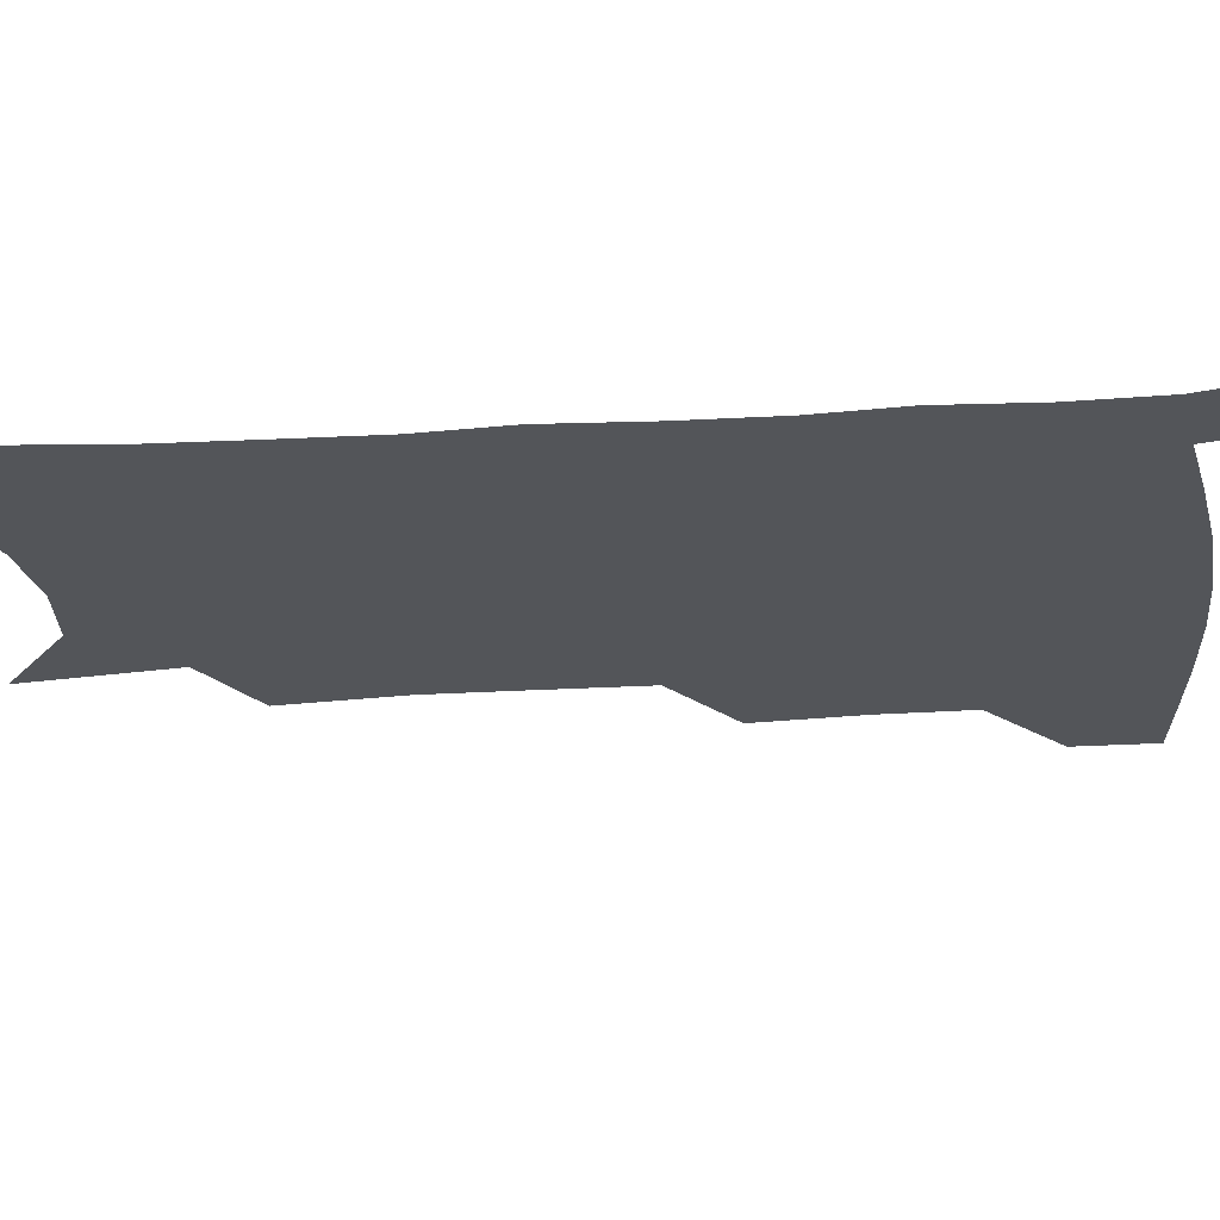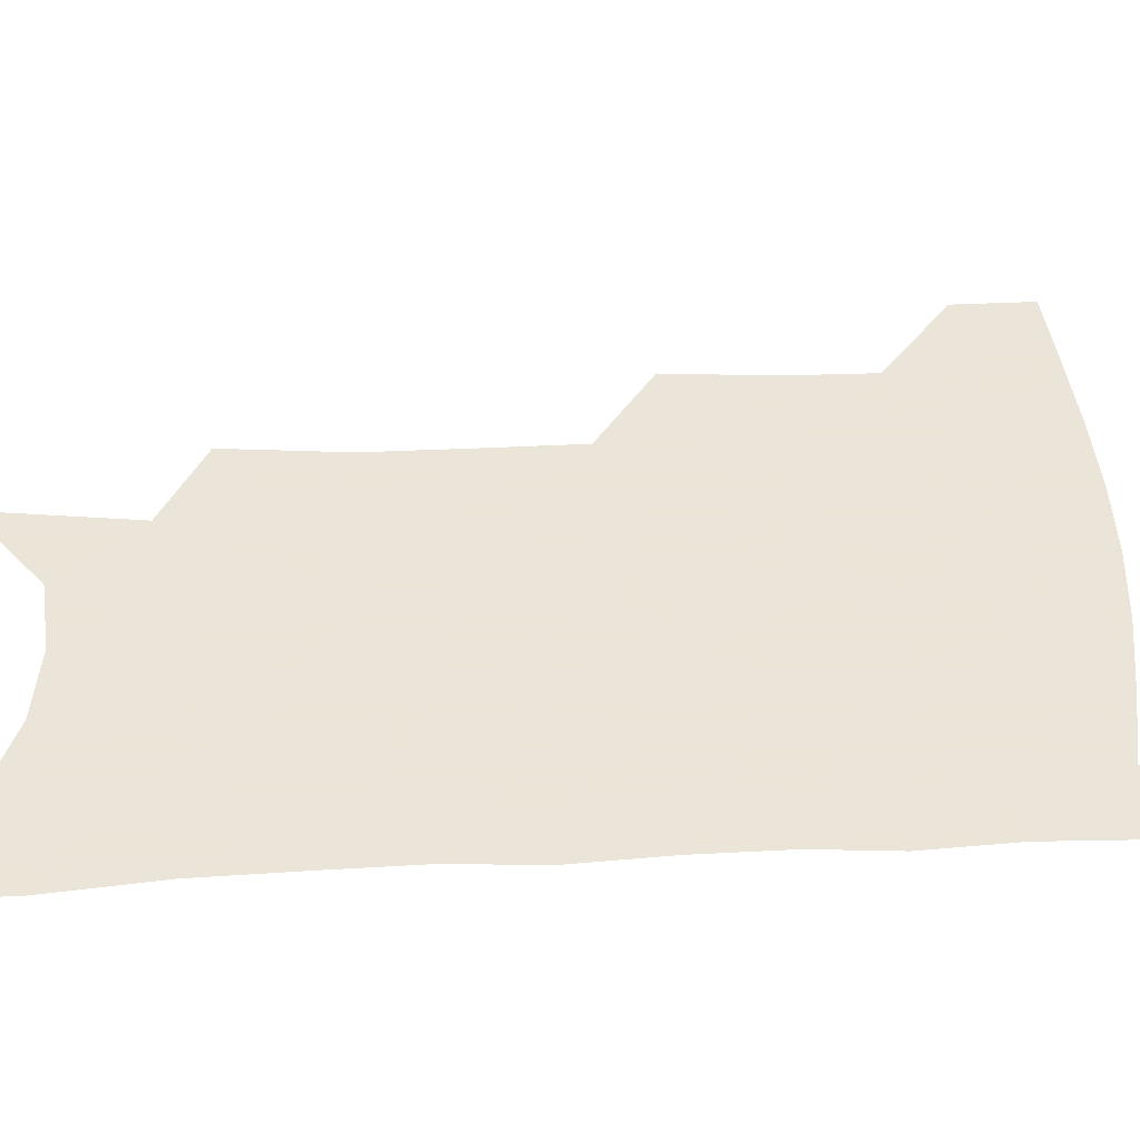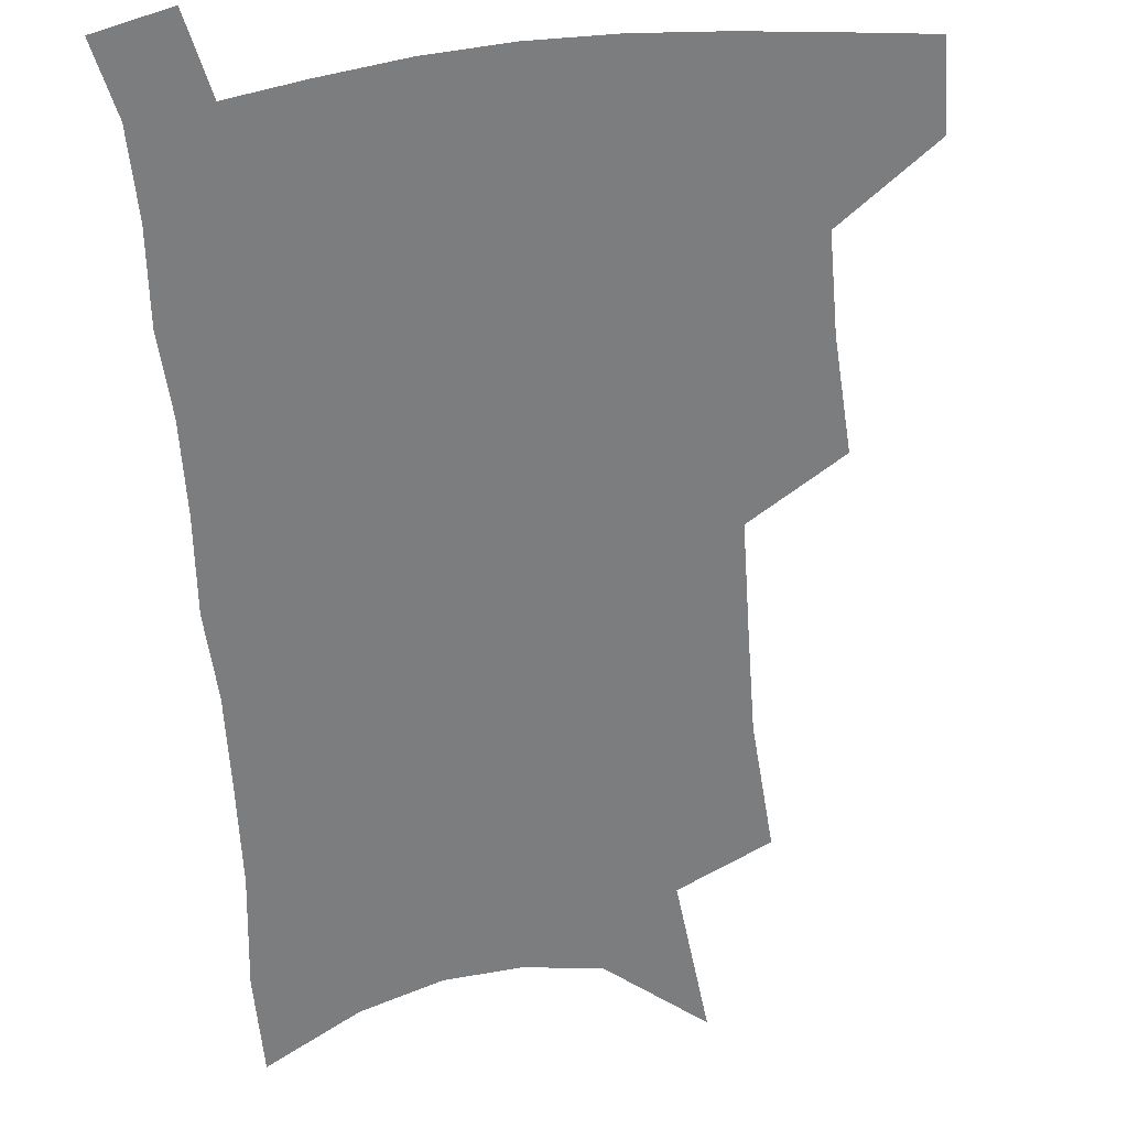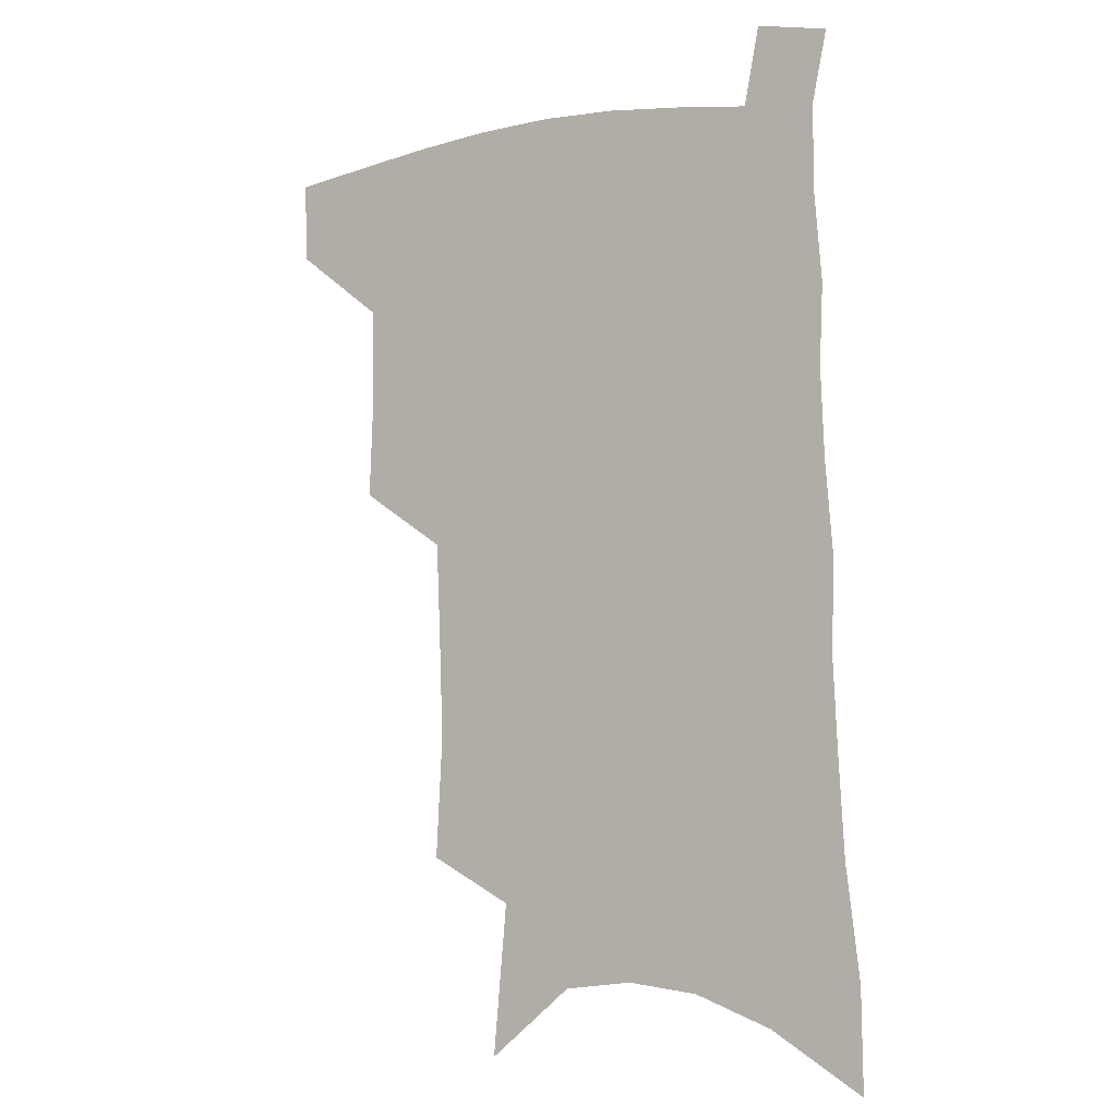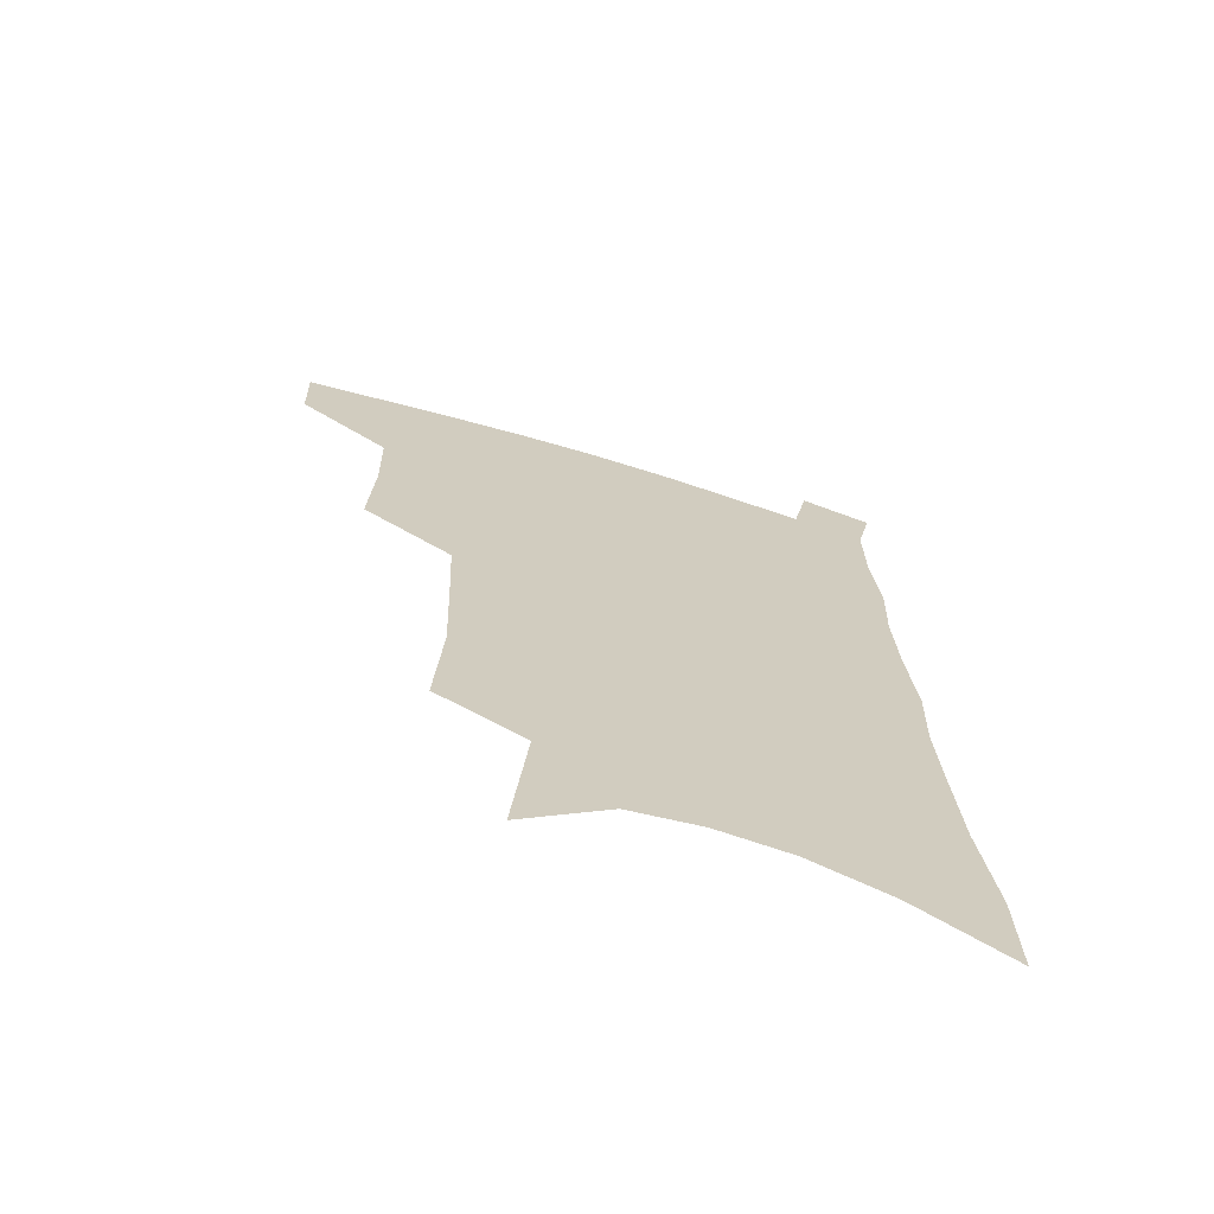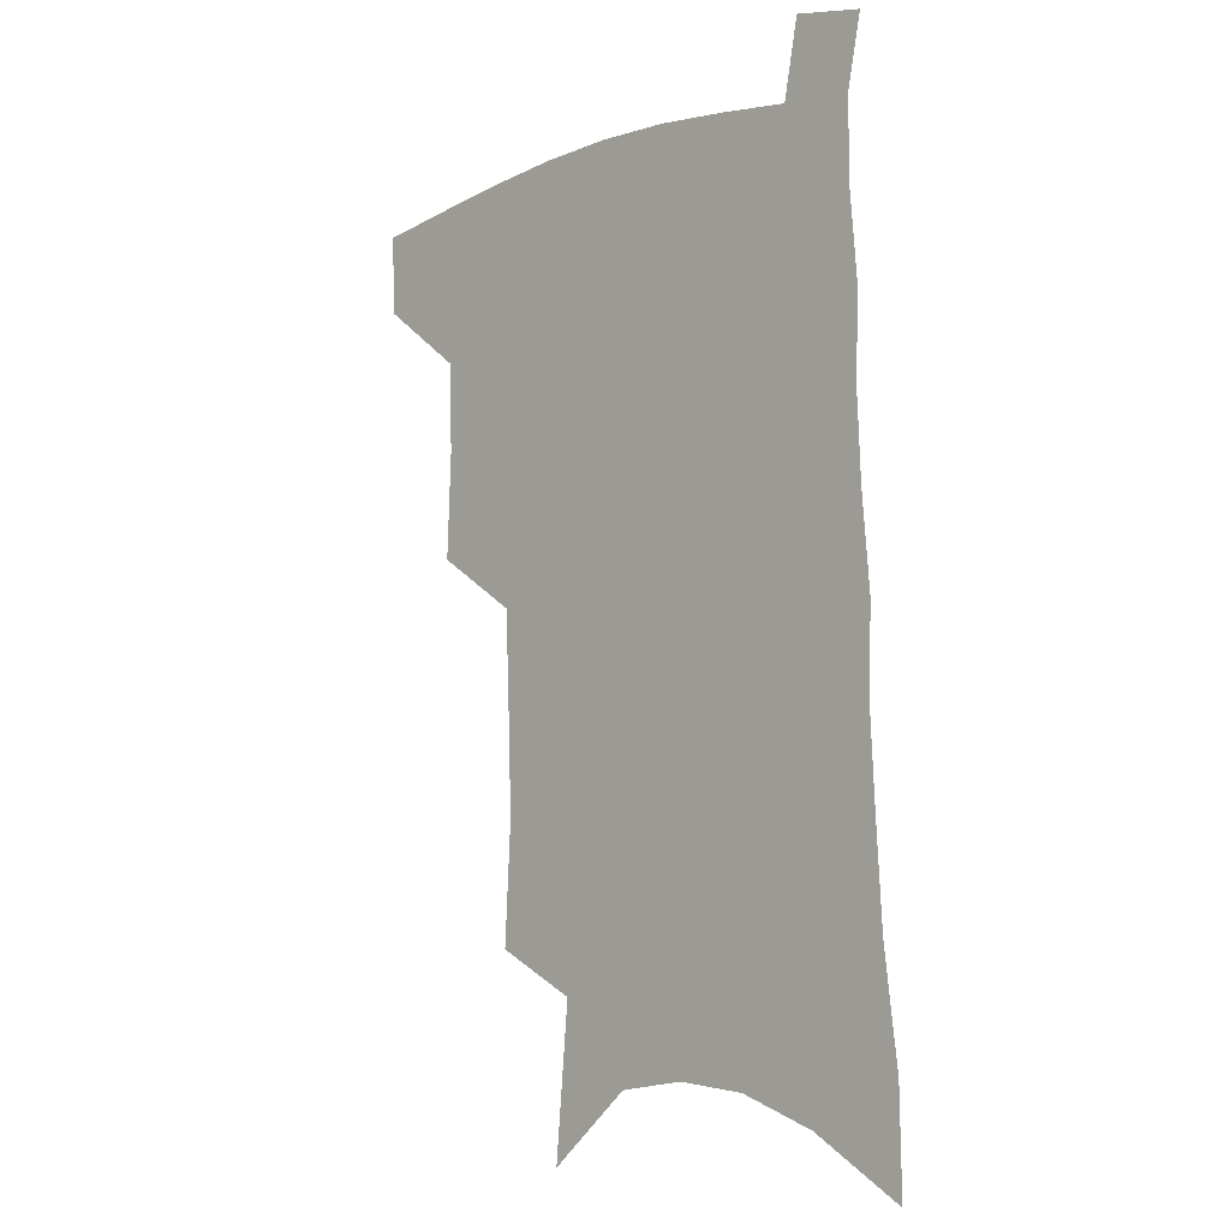
<metadata>
{"format":"obj","ext":"obj","renderer":"f3d","projection":"perspective","resolution":1024,"background":"white","views":[{"elev":-24.5,"azim":97.8,"up":"+Z"},{"elev":45.5,"azim":89.1,"up":"+Z"},{"elev":-59.0,"azim":-173.8,"up":"+Z"},{"elev":-5.0,"azim":32.9,"up":"+Y"},{"elev":-69.1,"azim":-16.7,"up":"+Y"},{"elev":-7.9,"azim":46.4,"up":"+Y"}]}
</metadata>
<code>
v 490.4 474.4 0
v 489.4 502.7 0
v 521.7 380.8 0
v 523.2 418.4 0
v 522.6 450.2 0
v 521 478.4 0
v 517.4 506.3 0
v 553.3 246.4 0
v 555.8 289.7 0
v 554.5 324.8 0
v 553.1 360.5 0
v 552.5 395.7 0
v 550.8 424.8 0
v 550.6 454.5 0
v 548.5 481.4 0
v 545.1 509.6 0
v 579 176.9 0
v 584 231 0
v 582.5 266.7 0
v 583.2 308.2 0
v 581 339.3 0
v 579.2 370.6 0
v 579 403.1 0
v 578.5 431.5 0
v 577.8 457.7 0
v 576.5 483.2 0
v 572.9 512 0
v 609.7 202.4 0
v 609.2 241.8 0
v 607.3 274.5 0
v 606.6 314.7 0
v 605 345.3 0
v 604.1 377.5 0
v 603.4 406.3 0
v 603.2 433.6 0
v 603 459 0
v 602.8 484.2 0
v 600.6 512.8 0
v 635.2 205.8 0
v 633.3 245.7 0
v 631.5 280.9 0
v 629.8 316 0
v 628.4 349.5 0
v 627.6 378.4 0
v 627.1 407.4 0
v 627 435.8 0
v 627.7 459.4 0
v 628.5 484.1 0
v 628.2 511.6 0
v 661.1 203.2 0
v 658.5 241.3 0
v 655.9 278.4 0
v 653.2 315.3 0
v 652.1 346.3 0
v 651.8 375.1 0
v 651.6 403.4 0
v 650.8 432.7 0
v 651.9 458.2 0
v 653.5 483.2 0
v 656.4 508.5 0
v 689.4 193.3 0
v 684.6 235.1 0
v 681.7 271.5 0
v 680.2 304.8 0
v 677.9 338.2 0
v 677.1 368.6 0
v 676.4 398.5 0
v 676 427.3 0
v 677.2 453.8 0
v 678.1 480.5 0
v 682.2 504.9 0
v 687.6 532.2 0
v 722.9 173.6 0
v 722.2 209.3 0
v 717.1 249 0
v 715 283.6 0
v 713.2 317.2 0
v 714.2 347.2 0
v 711.3 380.7 0
v 709.8 412.1 0
v 710.9 440.7 0
v 708.2 472.1 0
v 708.1 501.7 0
v 713.3 526.6 0
f 5 6 1
f 1 6 2
f 6 7 2
f 11 12 3
f 3 12 4
f 12 13 4
f 4 13 5
f 13 14 5
f 5 14 6
f 14 15 6
f 6 15 7
f 15 16 7
f 18 19 8
f 8 19 9
f 19 20 9
f 9 20 10
f 20 21 10
f 10 21 11
f 21 22 11
f 11 22 12
f 22 23 12
f 12 23 13
f 23 24 13
f 13 24 14
f 24 25 14
f 14 25 15
f 25 26 15
f 15 26 16
f 26 27 16
f 17 28 18
f 28 29 18
f 18 29 19
f 29 30 19
f 19 30 20
f 30 31 20
f 20 31 21
f 31 32 21
f 21 32 22
f 32 33 22
f 22 33 23
f 33 34 23
f 23 34 24
f 34 35 24
f 24 35 25
f 35 36 25
f 25 36 26
f 36 37 26
f 26 37 27
f 37 38 27
f 28 39 29
f 39 40 29
f 29 40 30
f 40 41 30
f 30 41 31
f 41 42 31
f 31 42 32
f 42 43 32
f 32 43 33
f 43 44 33
f 33 44 34
f 44 45 34
f 34 45 35
f 45 46 35
f 35 46 36
f 46 47 36
f 36 47 37
f 47 48 37
f 37 48 38
f 48 49 38
f 39 50 40
f 50 51 40
f 40 51 41
f 51 52 41
f 41 52 42
f 52 53 42
f 42 53 43
f 53 54 43
f 43 54 44
f 54 55 44
f 44 55 45
f 55 56 45
f 45 56 46
f 56 57 46
f 46 57 47
f 57 58 47
f 47 58 48
f 58 59 48
f 48 59 49
f 59 60 49
f 50 61 51
f 61 62 51
f 51 62 52
f 62 63 52
f 52 63 53
f 63 64 53
f 53 64 54
f 64 65 54
f 54 65 55
f 65 66 55
f 55 66 56
f 66 67 56
f 56 67 57
f 67 68 57
f 57 68 58
f 68 69 58
f 58 69 59
f 69 70 59
f 59 70 60
f 70 71 60
f 61 73 62
f 73 74 62
f 62 74 63
f 74 75 63
f 63 75 64
f 75 76 64
f 64 76 65
f 76 77 65
f 65 77 66
f 77 78 66
f 66 78 67
f 78 79 67
f 67 79 68
f 79 80 68
f 68 80 69
f 80 81 69
f 69 81 70
f 81 82 70
f 70 82 71
f 82 83 71
f 71 83 72
f 83 84 72

</code>
